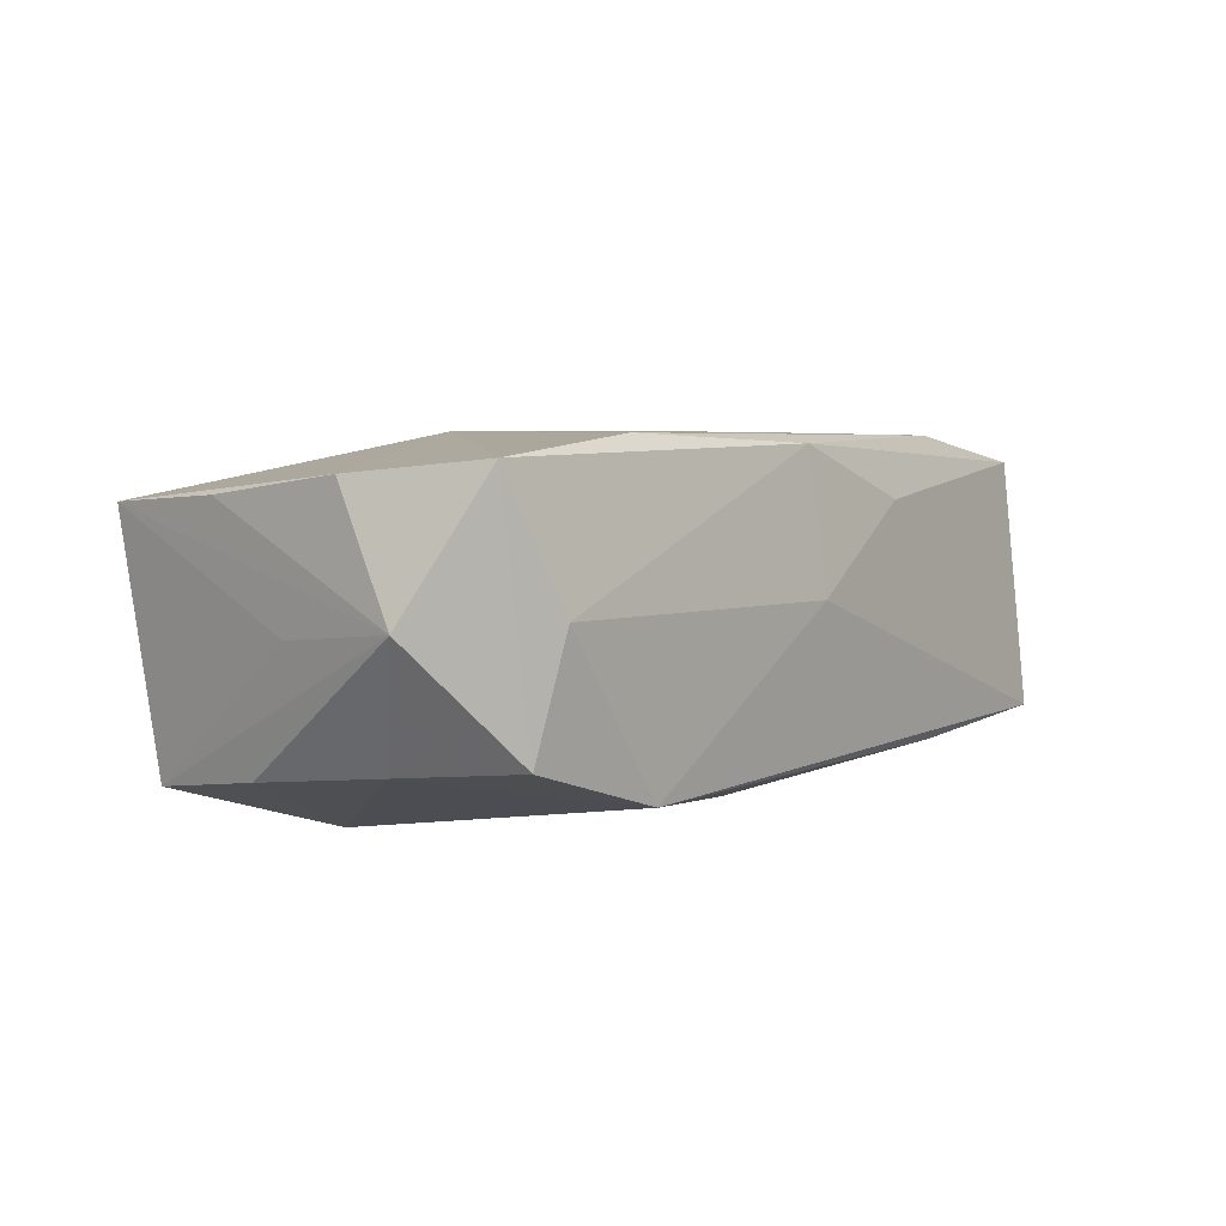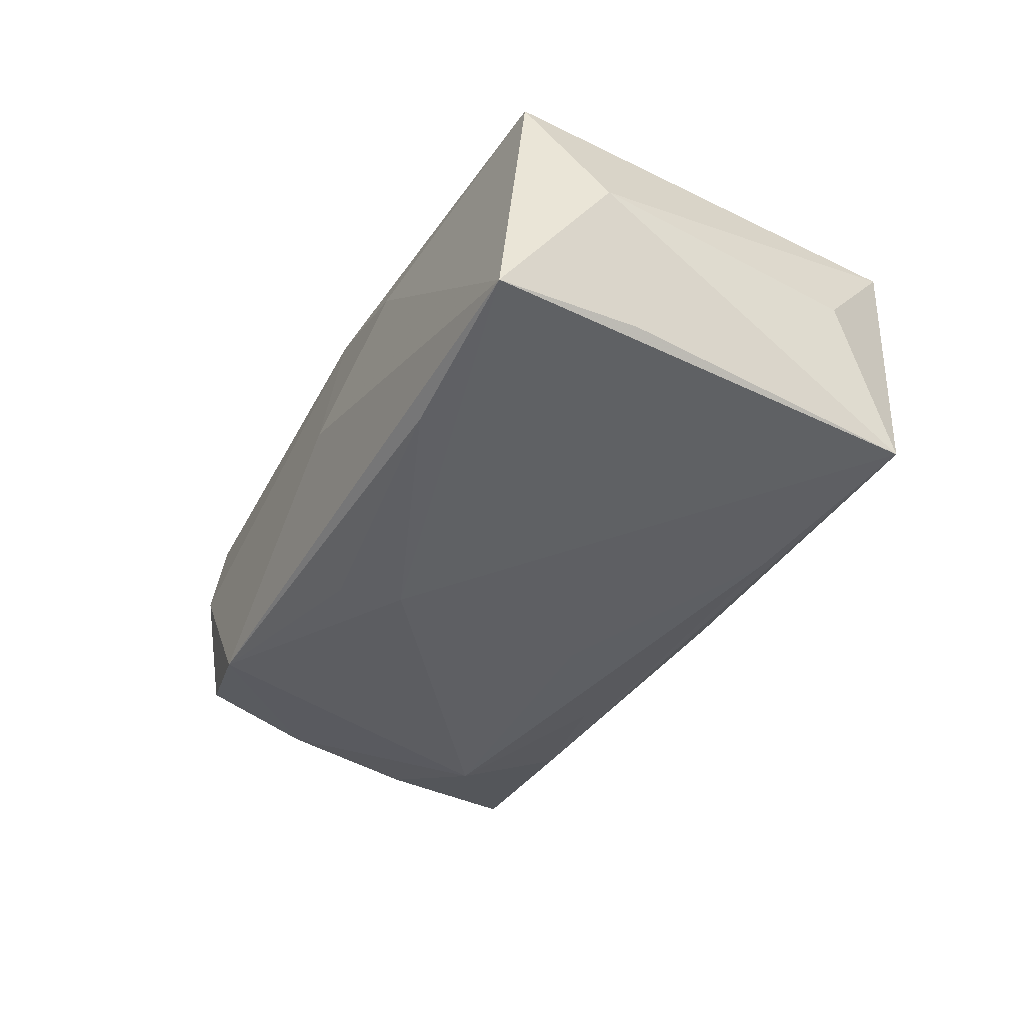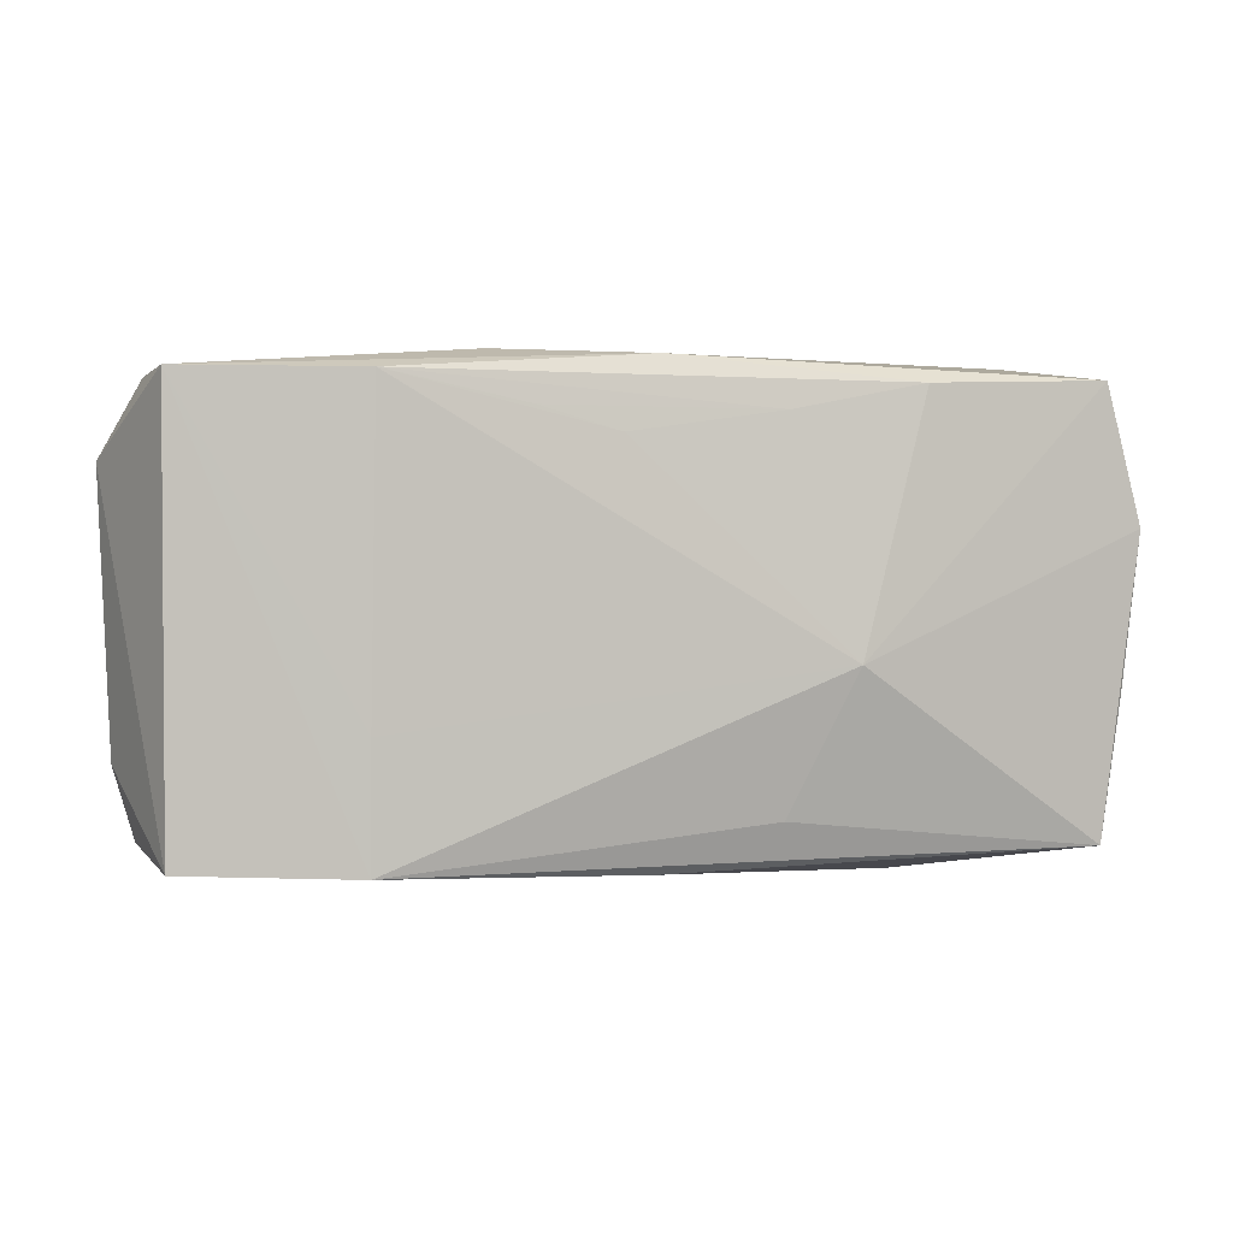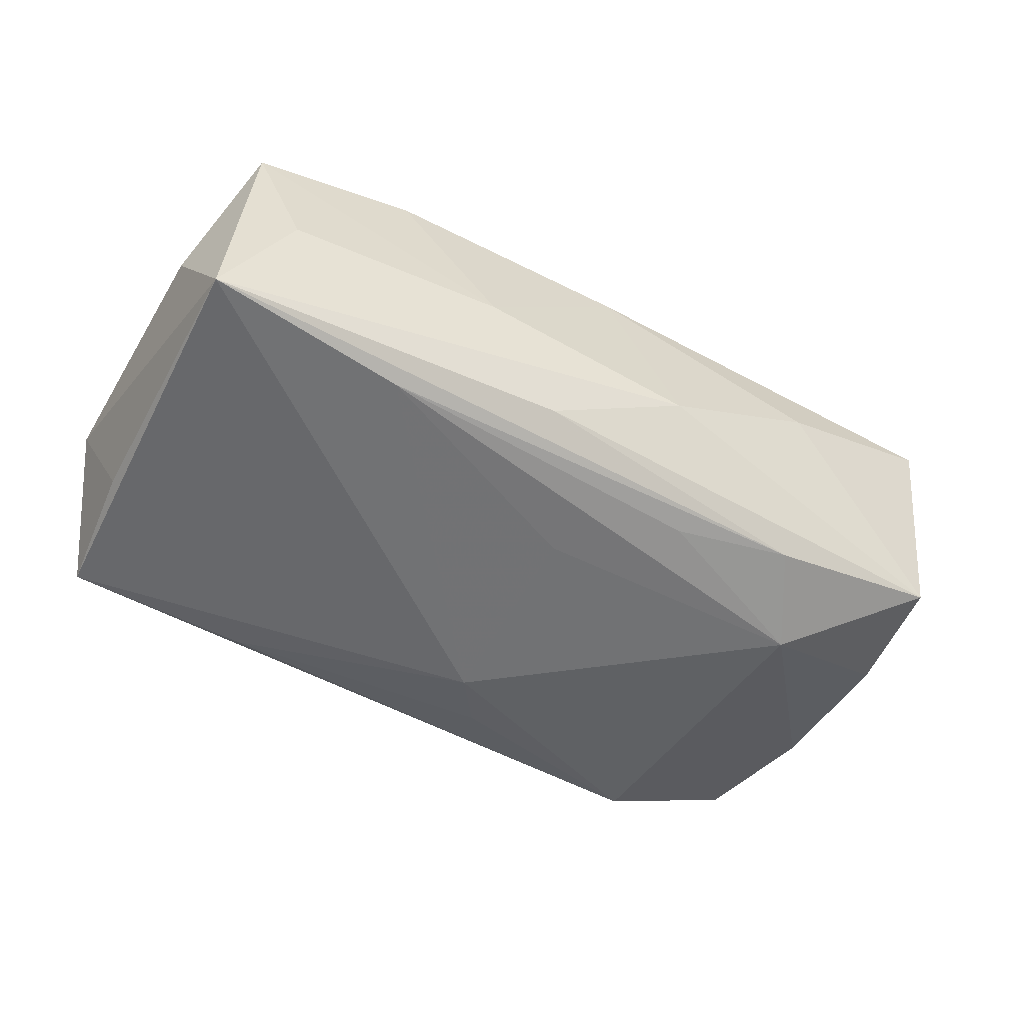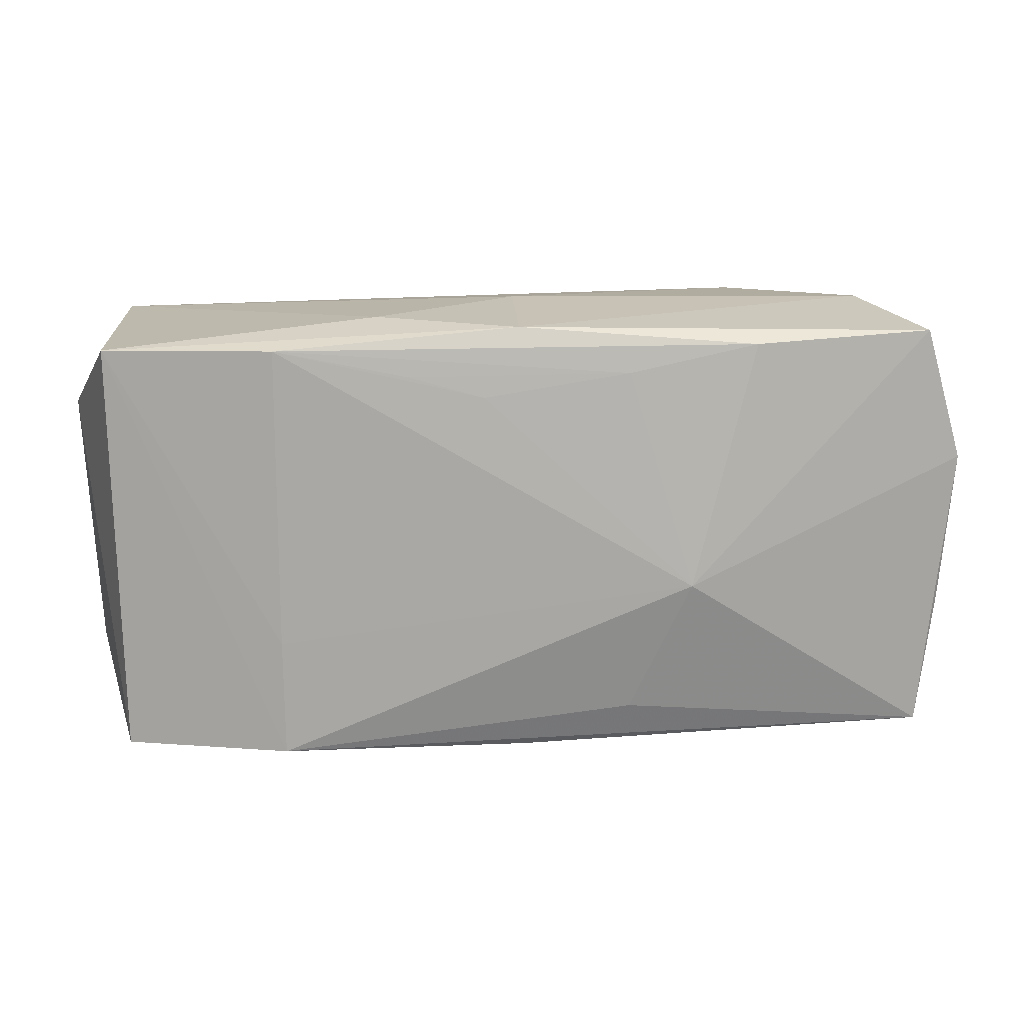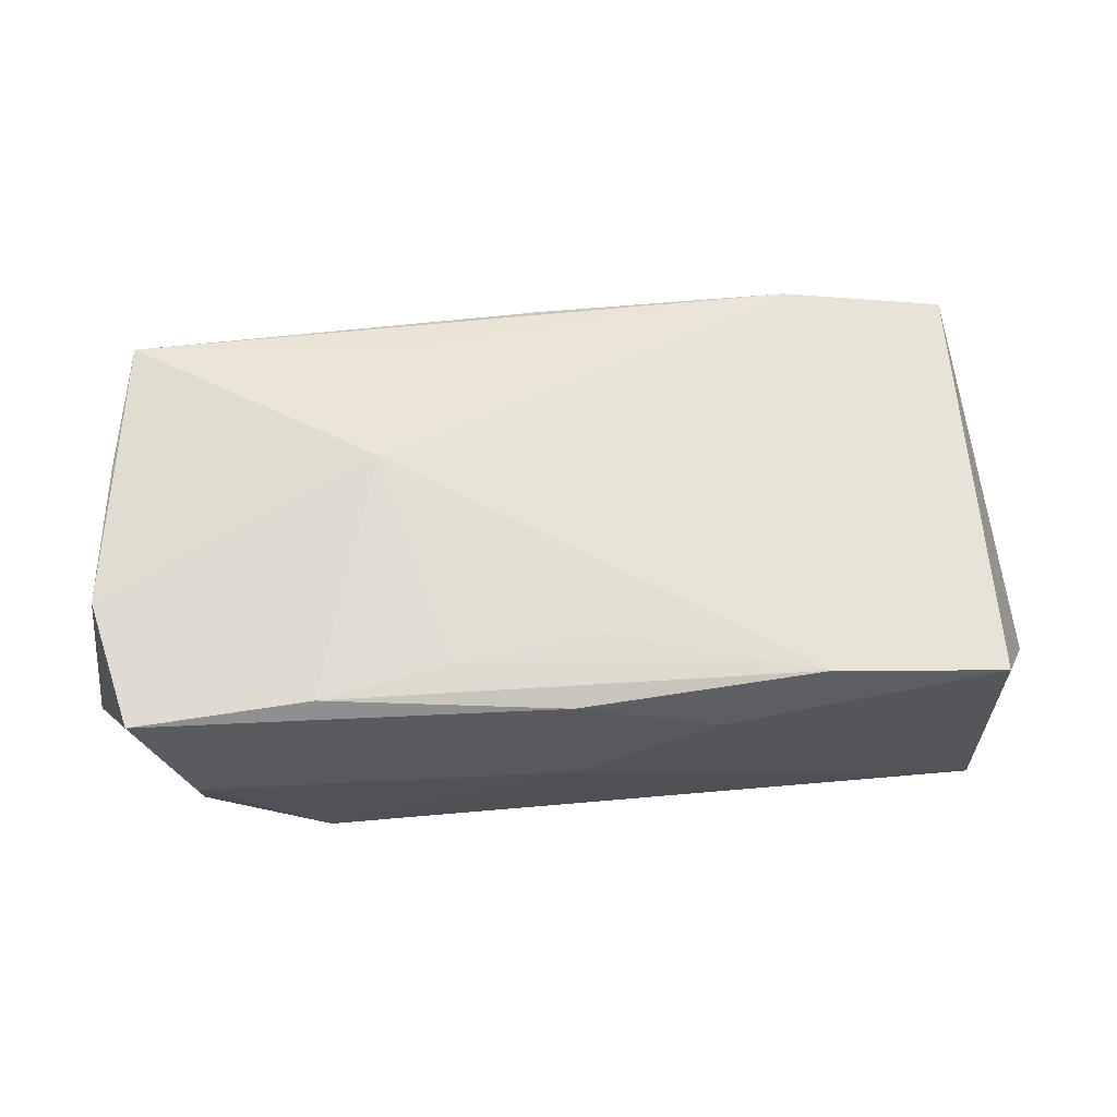
<metadata>
{"format":"obj","ext":"obj","renderer":"f3d","projection":"perspective","resolution":1024,"background":"white","views":[{"elev":5.0,"azim":127.3,"up":"+Z"},{"elev":-38.9,"azim":-116.2,"up":"+Z"},{"elev":-3.2,"azim":-14.8,"up":"+Y"},{"elev":-56.5,"azim":-26.4,"up":"+Z"},{"elev":9.9,"azim":-3.6,"up":"+Y"},{"elev":68.3,"azim":176.9,"up":"+Z"}]}
</metadata>
<code>
v 0.0201 -0.01465 -0.01308
v 0.0358 -0.01789 0.009467
v -0.03617 0.006528 -0.01025
v -0.003243 0.01201 0.01435
v 0.03935 0.01197 0.001823
v 0.02081 -0.01973 0.00296
v 0.03508 0.01742 0.01299
v 0.02132 0.01976 -0.01086
v 0.03088 0.01975 0.002442
v 0.0004177 0.0106 -0.01386
v -0.03936 0.01041 0.0002433
v -0.03547 -0.01784 -0.01353
v 0.00914 0.01405 0.01448
v 0.0241 -0.006879 -0.01479
v -0.0355 0.01594 0.01155
v 0.006705 -0.02038 -0.00559
v 0.03828 0.006317 0.01187
v -0.000286 0.01791 0.01357
v -0.009658 0.01378 0.01423
v -0.01226 0.01849 0.009023
v 0.01465 -0.004419 0.01448
v 0.0007893 -0.006912 -0.01434
v -0.01962 0.01772 -0.01099
v -0.02082 -0.009689 0.01171
v 0.01002 -0.01317 -0.01386
v 0.009665 -0.01582 0.01131
v -0.01845 -0.01564 -0.01402
v -8.863e-05 0.01976 0.001883
v -0.02063 -0.01965 0.01075
v 0.03728 -0.006463 0.01023
v 0.003465 0.01529 -0.01228
v -0.03792 -0.01162 -0.001919
v 0.03501 0.007614 -0.008308
v -0.021 0.016 0.01401
v -0.004757 -0.01799 -0.01154
v -0.0117 -0.02034 -0.002309
v 0.0005701 -0.01965 0.009578
v 0.01997 0.01644 0.01448
v 0.03459 -0.01509 -0.01115
v 0.03588 -0.004229 -0.009634
v -0.03021 -0.01964 -0.002575
v 0.03784 0.0008421 0.0006908
v -0.03555 0.01826 -0.00972
v -0.03462 -0.01932 0.008034
v 0.03208 0.01765 -0.00741
f 3 12 11
f 43 3 11
f 10 12 43
f 12 3 43
f 41 44 12
f 11 12 32
f 32 44 11
f 12 44 32
f 21 2 17
f 10 14 22
f 36 12 16
f 36 41 12
f 44 41 36
f 16 37 36
f 11 44 15
f 15 43 11
f 29 15 44
f 24 15 29
f 21 24 29
f 44 36 29
f 29 36 37
f 29 37 2
f 6 37 16
f 2 37 6
f 16 12 35
f 12 1 35
f 27 1 12
f 27 22 14
f 27 12 10
f 10 22 27
f 39 14 40
f 39 1 14
f 40 5 39
f 2 6 39
f 39 6 16
f 16 35 39
f 39 35 1
f 13 4 21
f 34 15 24
f 34 24 21
f 21 4 34
f 18 15 34
f 20 28 43
f 43 15 20
f 18 28 20
f 20 15 18
f 26 2 21
f 21 29 26
f 26 29 2
f 30 17 2
f 2 5 30
f 30 5 17
f 17 5 7
f 21 17 7
f 14 1 25
f 25 27 14
f 1 27 25
f 42 5 2
f 2 39 42
f 42 39 5
f 8 14 10
f 10 31 8
f 43 28 8
f 4 13 19
f 19 34 4
f 13 34 19
f 38 13 21
f 21 7 38
f 38 7 18
f 18 34 38
f 38 34 13
f 45 7 5
f 43 8 23
f 23 8 31
f 10 43 23
f 23 31 10
f 7 45 9
f 9 45 8
f 9 8 28
f 9 28 18
f 18 7 9
f 33 5 40
f 33 45 5
f 40 14 33
f 14 8 33
f 8 45 33

</code>
